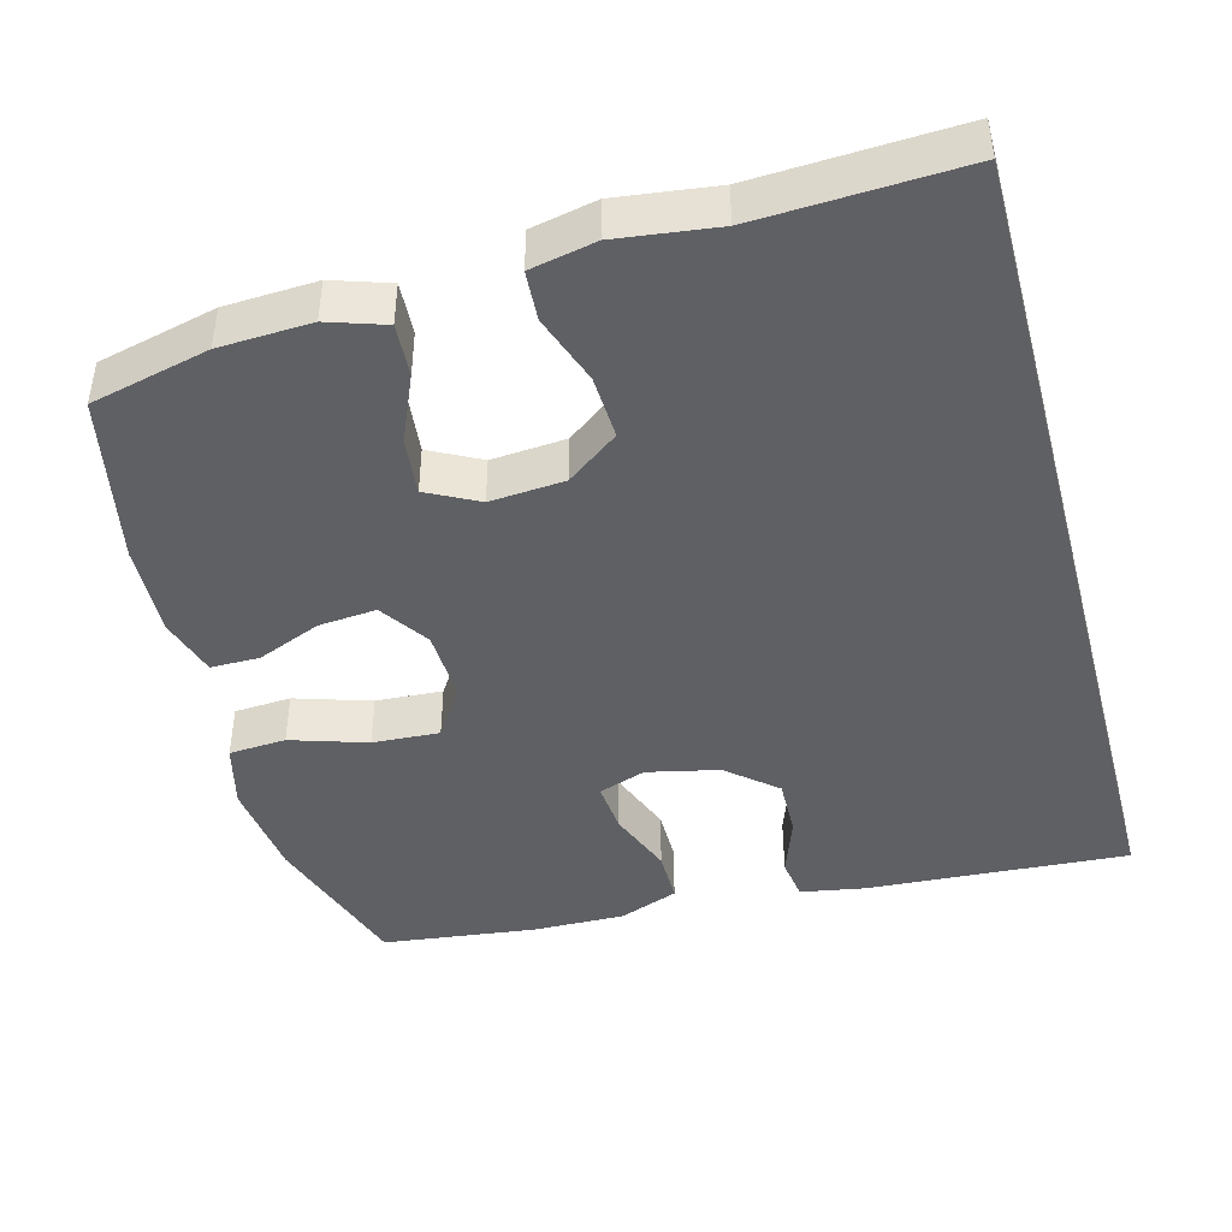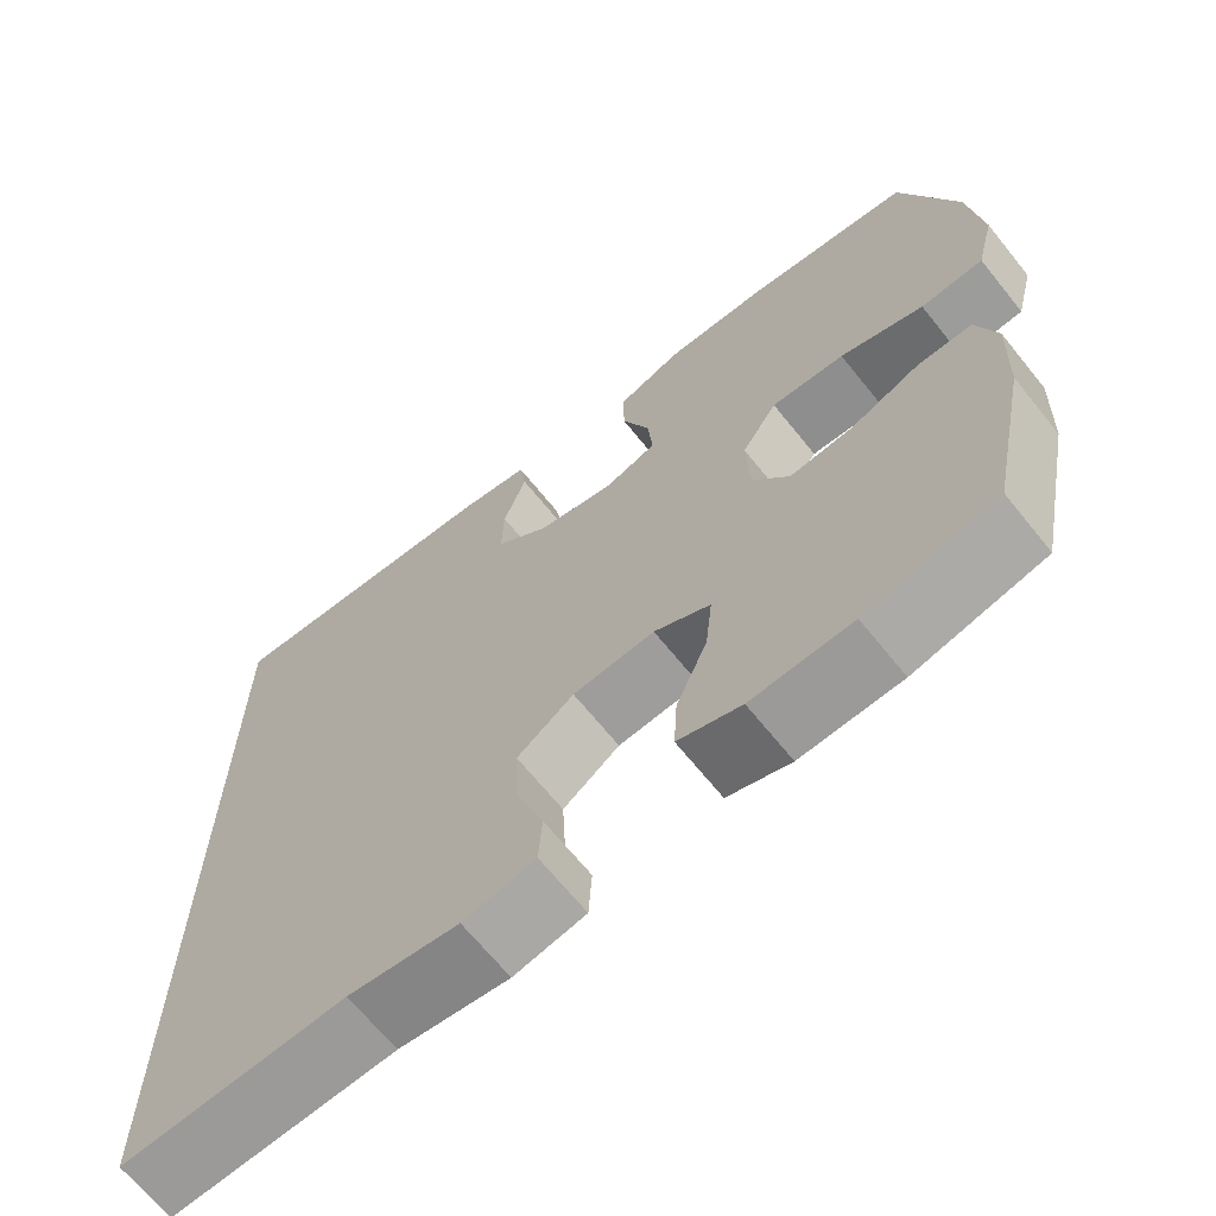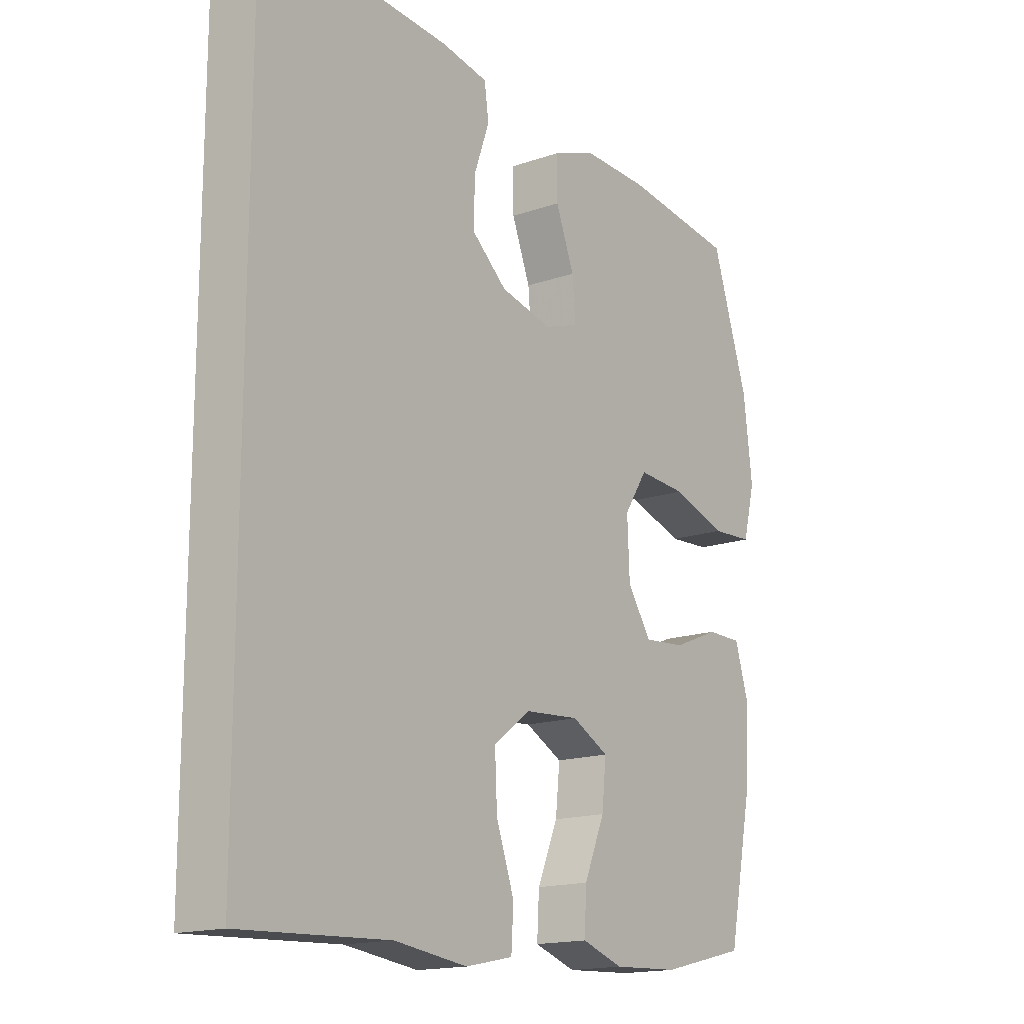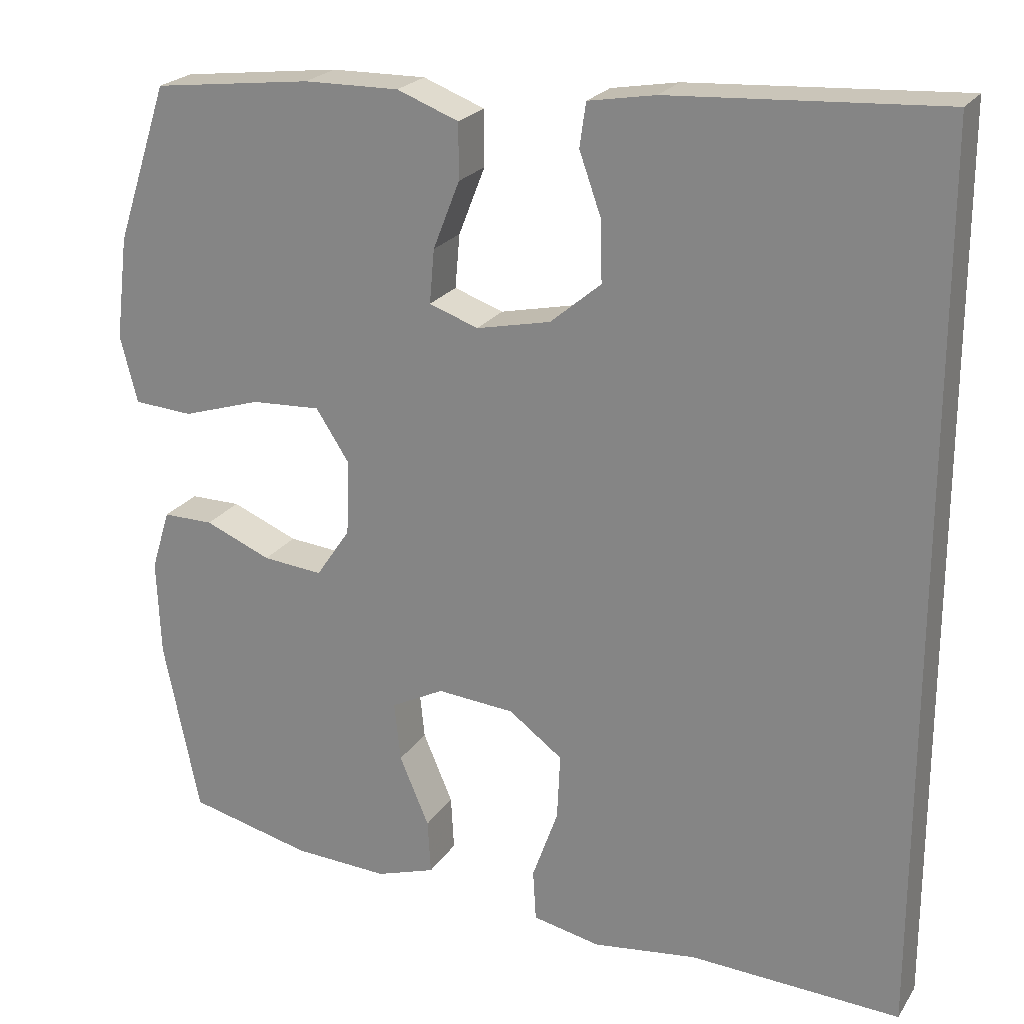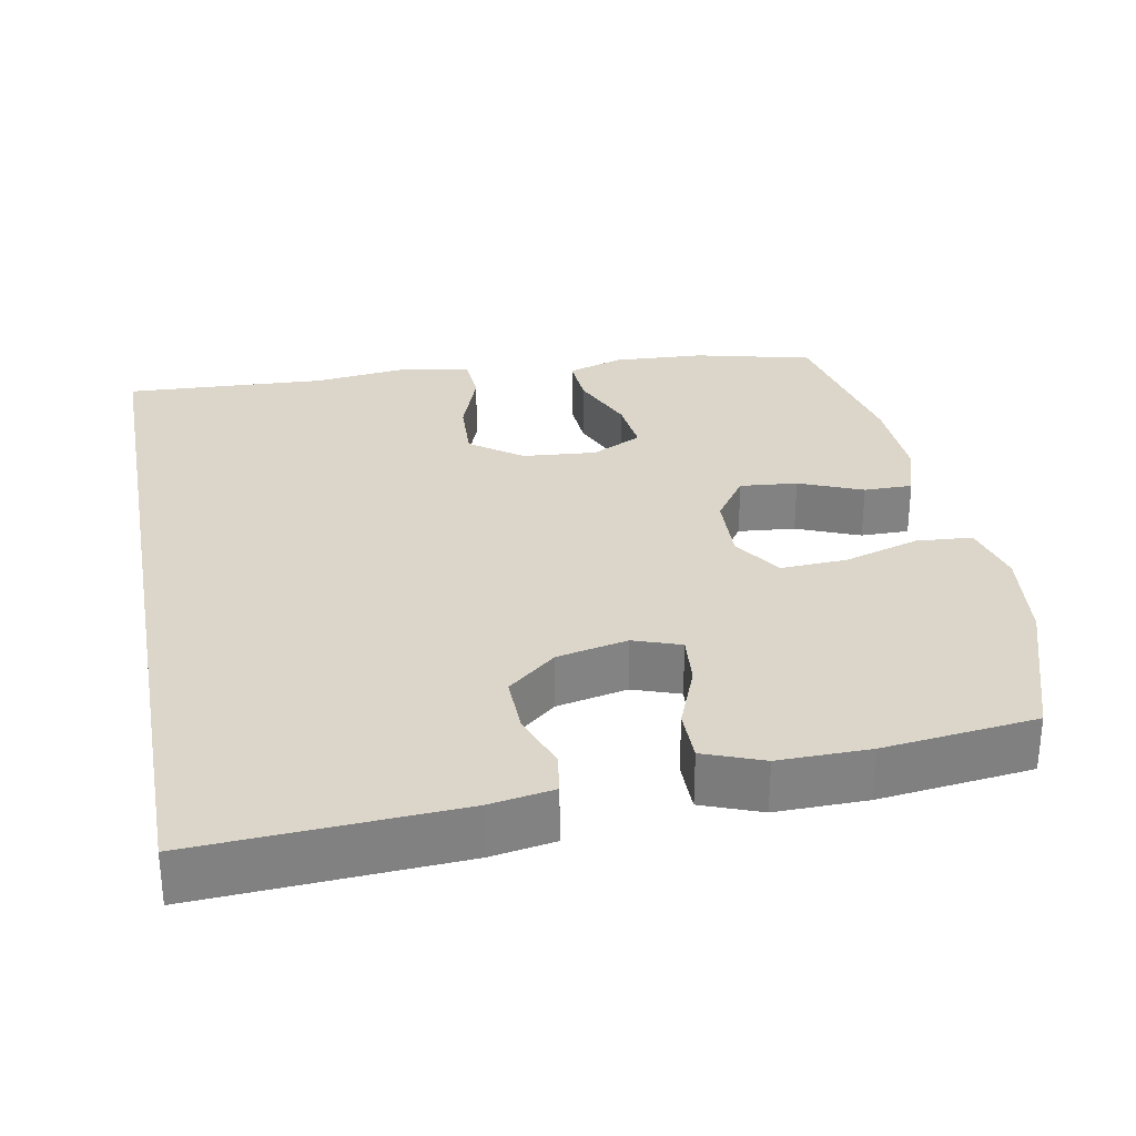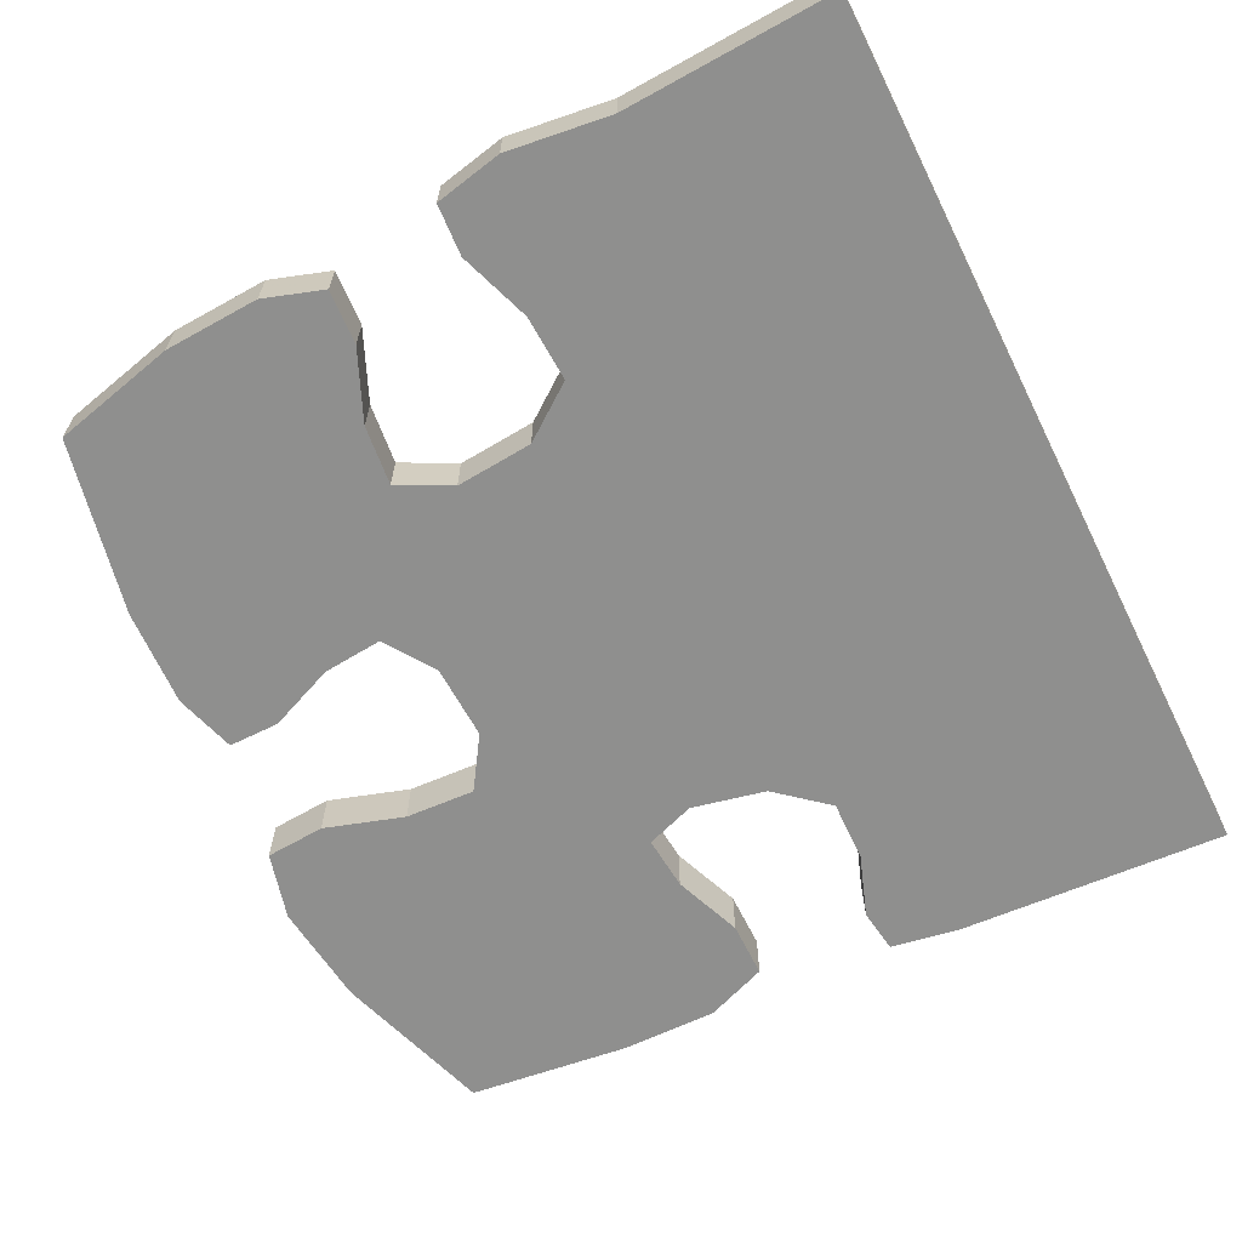
<metadata>
{"format":"obj","ext":"obj","renderer":"f3d","projection":"perspective","resolution":1024,"background":"white","views":[{"elev":-44.1,"azim":-165.0,"up":"+Y"},{"elev":-67.3,"azim":38.9,"up":"+Z"},{"elev":-16.3,"azim":-54.6,"up":"+Z"},{"elev":22.7,"azim":-155.2,"up":"+Z"},{"elev":29.7,"azim":-10.5,"up":"+Y"},{"elev":-65.1,"azim":-153.6,"up":"+Y"}]}
</metadata>
<code>
v 0.5 0.07 0.5
v 0.567 0.07 0.297
v 0.583 0.07 0.165
v 0.561 0.07 0.079
v 0.485 0.07 0.074
v 0.384 0.07 0.106
v 0.295 0.07 0.111
v 0.252 0.07 0.045
v 0.256 0.07 -0.051
v 0.3 0.07 -0.116
v 0.377 0.07 -0.109
v 0.462 0.07 -0.074
v 0.527 0.07 -0.074
v 0.551 0.07 -0.152
v 0.546 0.07 -0.276
v 0.5 0.07 -0.5
v 0.342 0.07 -0.538
v 0.22 0.07 -0.544
v 0.144 0.07 -0.519
v 0.148 0.07 -0.449
v 0.186 0.07 -0.36
v 0.194 0.07 -0.284
v 0.126 0.07 -0.249
v 0.027 0.07 -0.257
v -0.042 0.07 -0.308
v -0.038 0.07 -0.393
v -0.005 0.07 -0.486
v -0.009 0.07 -0.552
v -0.096 0.07 -0.57
v -0.229 0.07 -0.553
v -0.5 0.07 -0.566
v -0.5 0.07 0.573
v -0.153 0.07 0.552
v -0.067 0.07 0.537
v -0.059 0.07 0.481
v -0.087 0.07 0.402
v -0.089 0.07 0.324
v -0.024 0.07 0.269
v 0.071 0.07 0.248
v 0.134 0.07 0.27
v 0.128 0.07 0.339
v 0.094 0.07 0.426
v 0.094 0.07 0.497
v 0.173 0.07 0.527
v 0.295 0.07 0.525
v 0.5 0 0.5
v 0.567 0 0.297
v 0.583 0 0.165
v 0.561 0 0.079
v 0.485 0 0.074
v 0.384 0 0.106
v 0.295 0 0.111
v 0.252 0 0.045
v 0.256 0 -0.051
v 0.3 0 -0.116
v 0.377 0 -0.109
v 0.462 0 -0.074
v 0.527 0 -0.074
v 0.551 0 -0.152
v 0.546 0 -0.276
v 0.5 0 -0.5
v 0.342 0 -0.538
v 0.22 0 -0.544
v 0.144 0 -0.519
v 0.148 0 -0.449
v 0.186 0 -0.36
v 0.194 0 -0.284
v 0.126 0 -0.249
v 0.027 0 -0.257
v -0.042 0 -0.308
v -0.038 0 -0.393
v -0.005 0 -0.486
v -0.009 0 -0.552
v -0.096 0 -0.57
v -0.229 0 -0.553
v -0.5 0 -0.566
v -0.5 0 0.573
v -0.153 0 0.552
v -0.067 0 0.537
v -0.059 0 0.481
v -0.087 0 0.402
v -0.089 0 0.324
v -0.024 0 0.269
v 0.071 0 0.248
v 0.134 0 0.27
v 0.128 0 0.339
v 0.094 0 0.426
v 0.094 0 0.497
v 0.173 0 0.527
v 0.295 0 0.525
f 4 5 6
f 3 4 6
f 2 3 6
f 1 2 6
f 45 1 6
f 44 45 6
f 43 44 6
f 42 43 6
f 41 42 6
f 40 41 6 7
f 39 40 7 8
f 38 39 8 9
f 37 38 9 10
f 34 35 36
f 33 34 36
f 32 33 36
f 31 32 36
f 30 31 36 37
f 28 29 30
f 27 28 30
f 26 27 30
f 25 26 30 37
f 24 25 37
f 23 24 37 10
f 19 20 21
f 18 19 21
f 17 18 21
f 16 17 21
f 15 16 21
f 14 15 21
f 13 14 21
f 12 13 21
f 11 12 21
f 11 21 22
f 10 11 22 23
f 51 50 49
f 51 49 48
f 51 48 47
f 51 47 46
f 51 46 90
f 51 90 89
f 51 89 88
f 51 88 87
f 51 87 86
f 52 51 86 85
f 53 52 85 84
f 54 53 84 83
f 55 54 83 82
f 81 80 79
f 81 79 78
f 81 78 77
f 81 77 76
f 82 81 76 75
f 75 74 73
f 75 73 72
f 75 72 71
f 82 75 71 70
f 82 70 69
f 55 82 69 68
f 66 65 64
f 66 64 63
f 66 63 62
f 66 62 61
f 66 61 60
f 66 60 59
f 66 59 58
f 66 58 57
f 66 57 56
f 67 66 56
f 68 67 56 55
f 1 46 47 2
f 2 47 48 3
f 3 48 49 4
f 4 49 50 5
f 5 50 51 6
f 6 51 52 7
f 7 52 53 8
f 8 53 54 9
f 9 54 55 10
f 10 55 56 11
f 11 56 57 12
f 12 57 58 13
f 13 58 59 14
f 14 59 60 15
f 15 60 61 16
f 16 61 62 17
f 17 62 63 18
f 18 63 64 19
f 19 64 65 20
f 20 65 66 21
f 21 66 67 22
f 22 67 68 23
f 23 68 69 24
f 24 69 70 25
f 25 70 71 26
f 26 71 72 27
f 27 72 73 28
f 28 73 74 29
f 29 74 75 30
f 30 75 76 31
f 31 76 77 32
f 32 77 78 33
f 33 78 79 34
f 34 79 80 35
f 35 80 81 36
f 36 81 82 37
f 37 82 83 38
f 38 83 84 39
f 39 84 85 40
f 40 85 86 41
f 41 86 87 42
f 42 87 88 43
f 43 88 89 44
f 44 89 90 45
f 45 90 46 1

</code>
